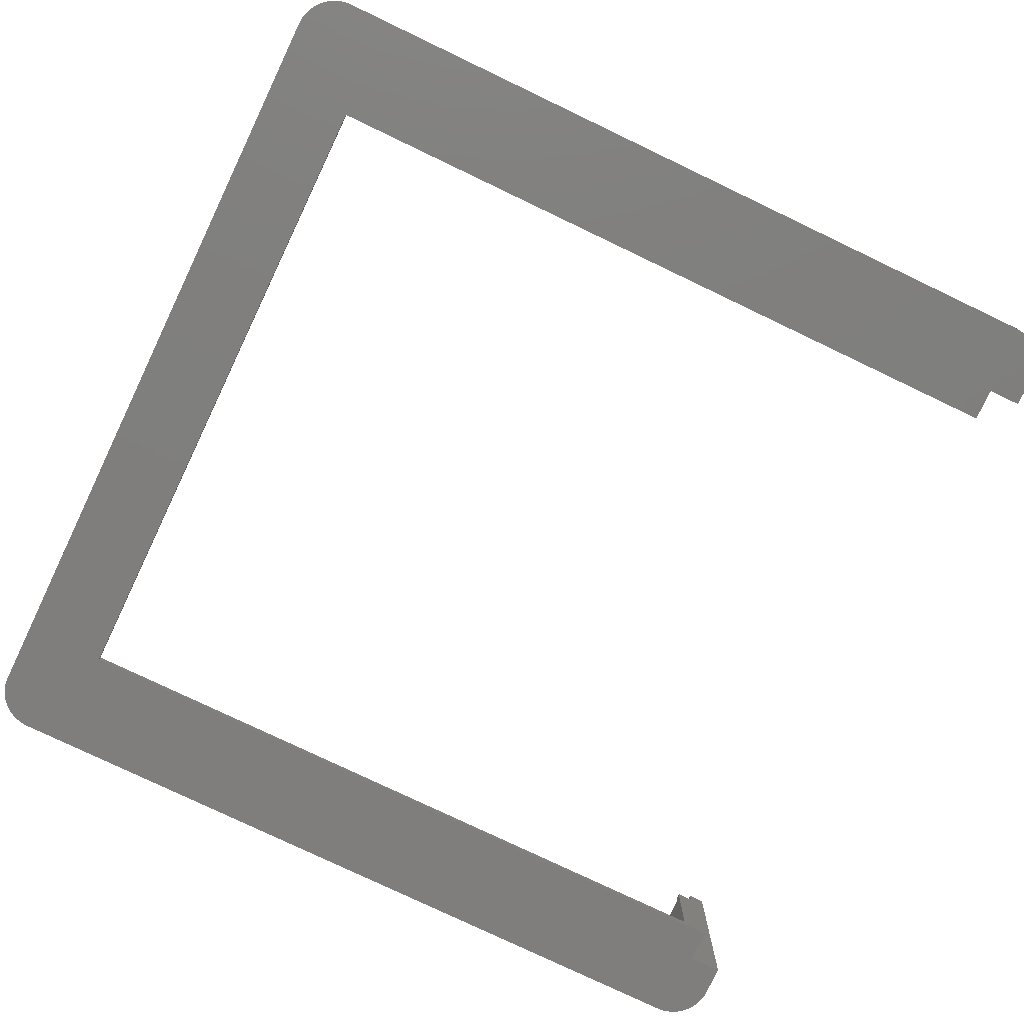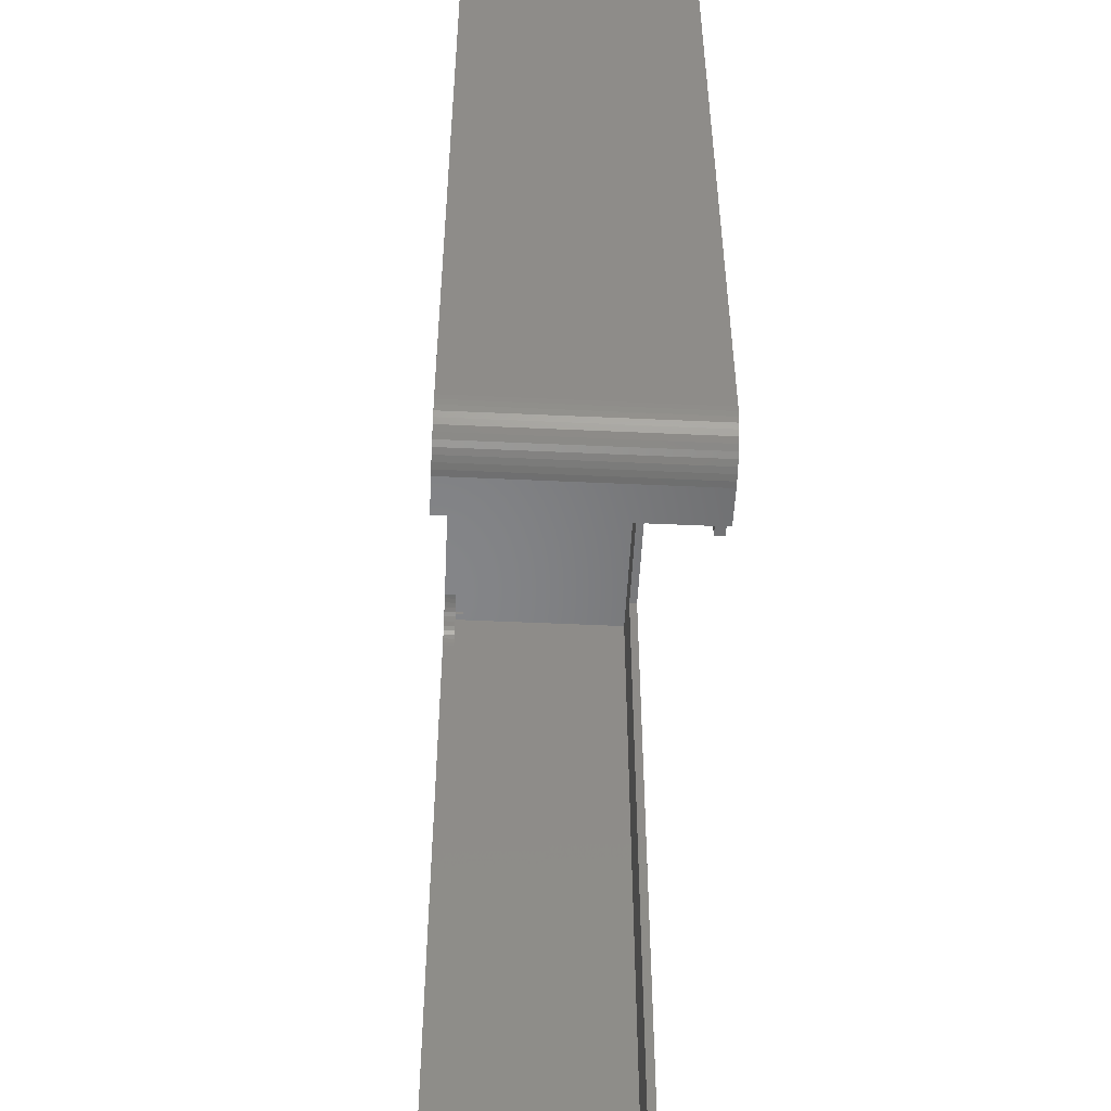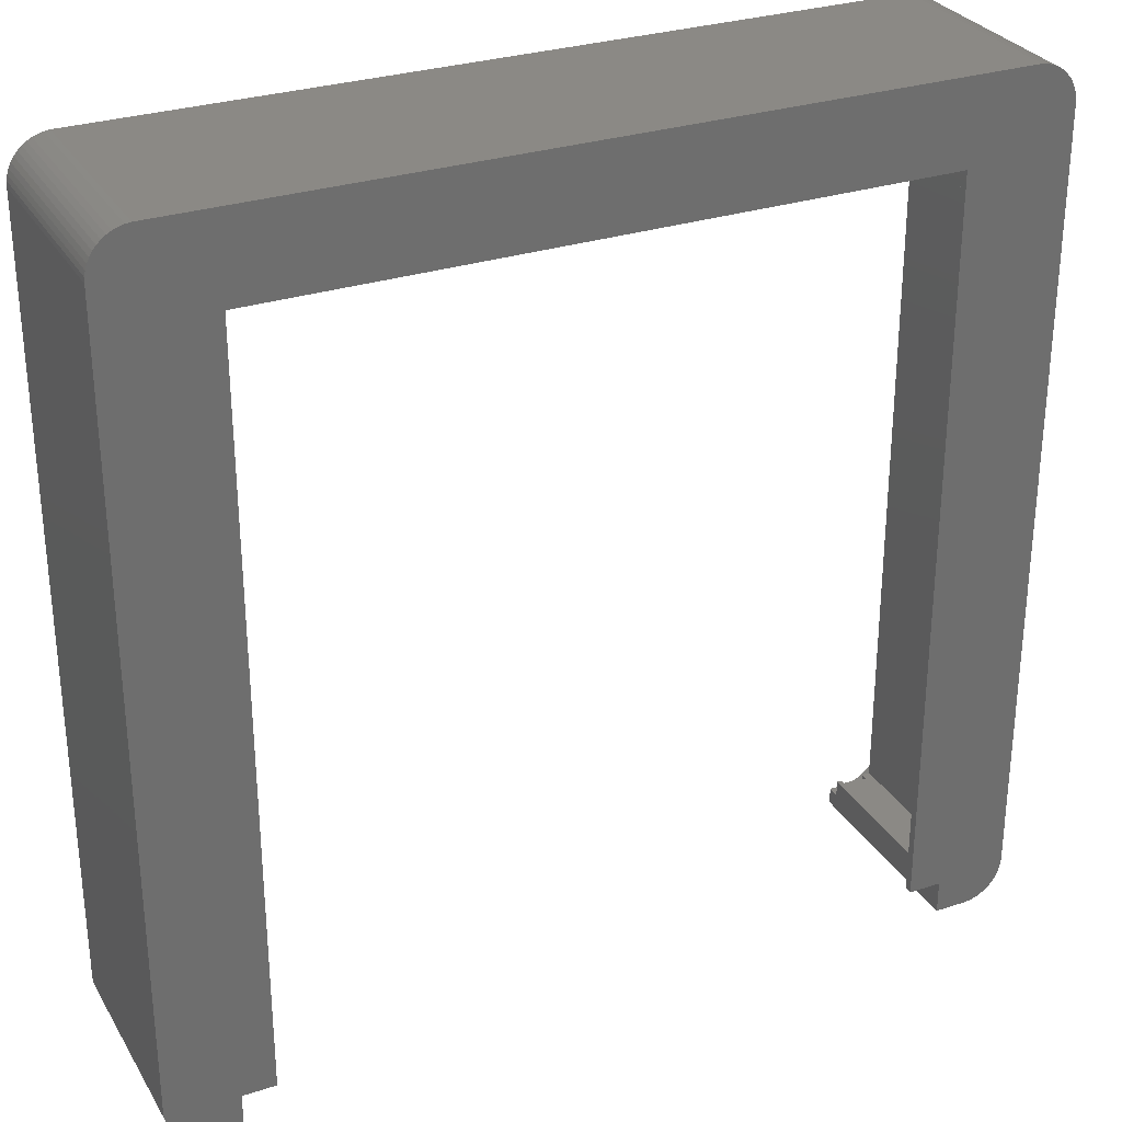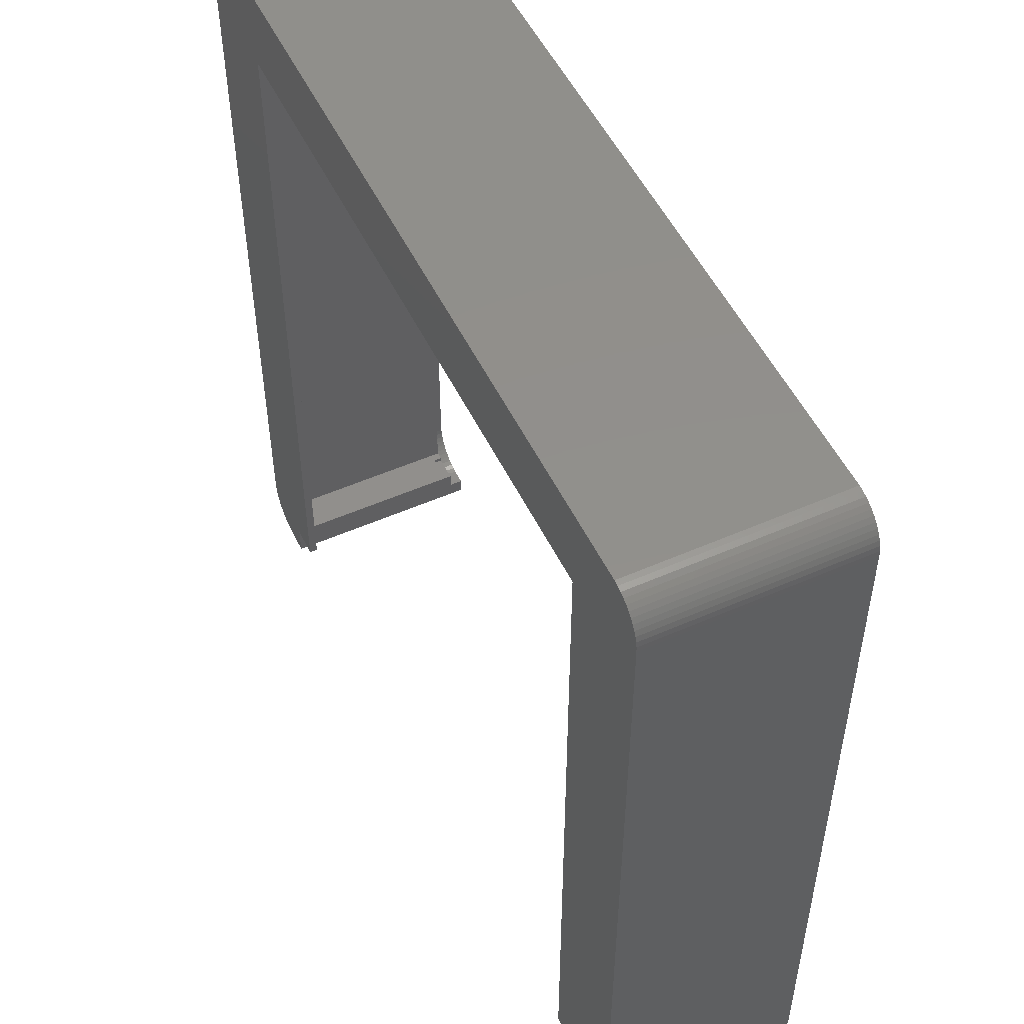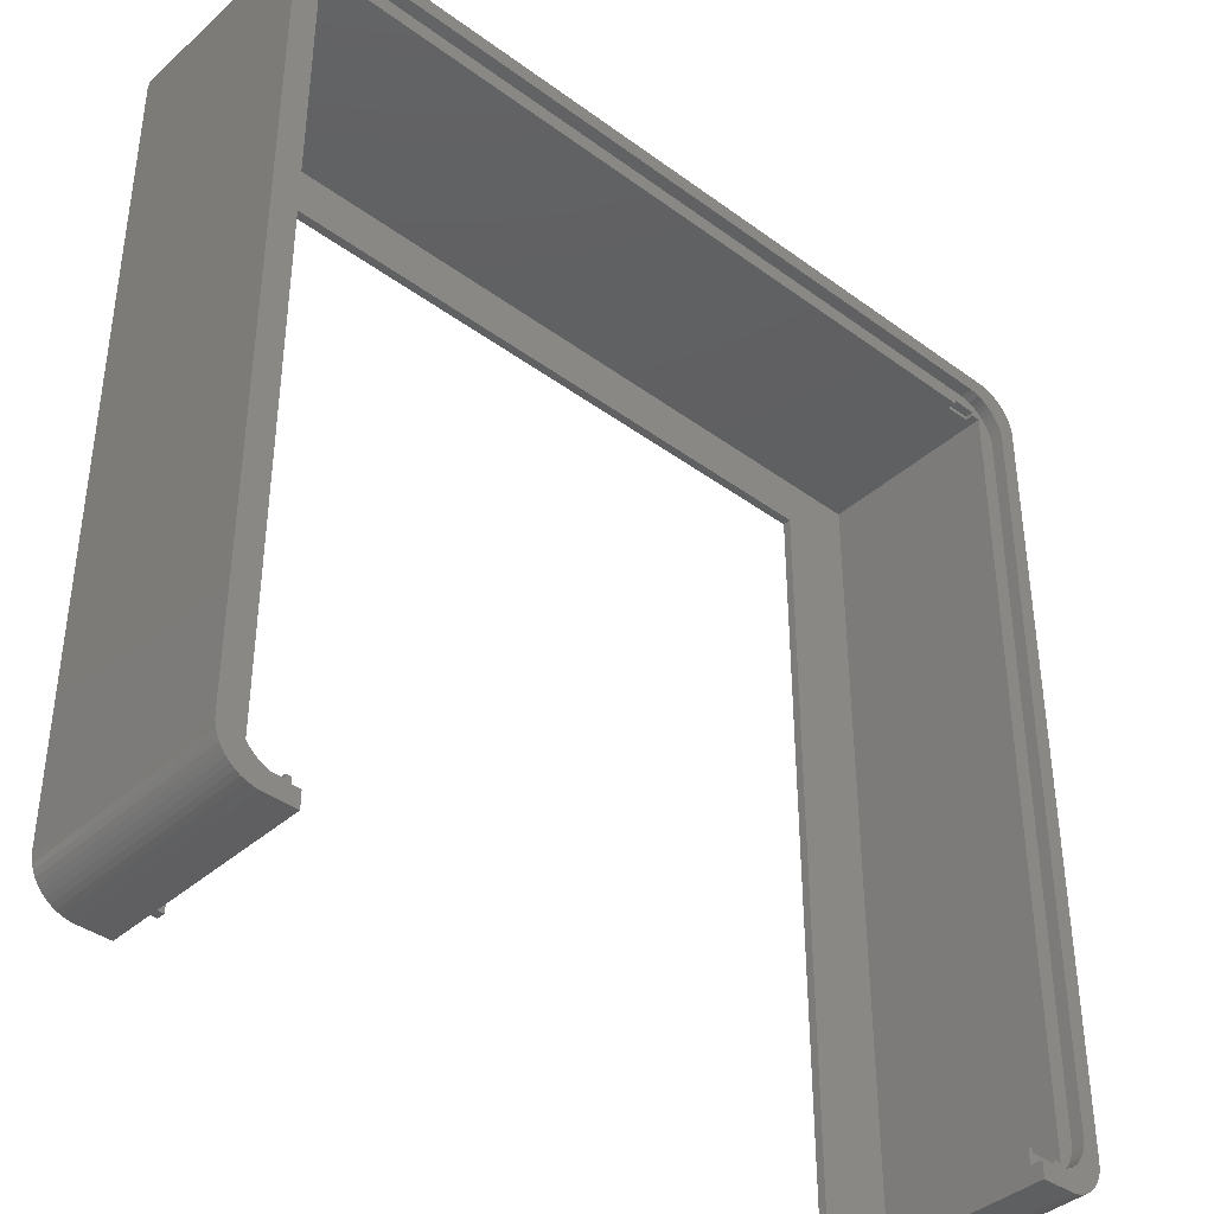
<metadata>
{"format":"stl","ext":"stl","renderer":"f3d","projection":"perspective","resolution":1024,"background":"white","views":[{"elev":-78.6,"azim":-115.5,"up":"+Z"},{"elev":-52.6,"azim":87.2,"up":"+Y"},{"elev":29.7,"azim":154.4,"up":"+Y"},{"elev":52.1,"azim":-115.4,"up":"+Y"},{"elev":-39.5,"azim":-42.4,"up":"+Y"}]}
</metadata>
<code>
# stl→obj: 270 verts, 536 faces
v 104.2 5 25
v 104.2 99.25 0
v 104.2 99.25 25
v 104.2 5 0
v 104.2 4.373 25
v 104.2 4.373 0
v 0 5 0
v 0 99.25 25
v 0 99.25 0
v 0 5 25
v 101.9 99.09 25
v 104.2 99.88 25
v 102.2 97.25 25
v 101.6 99.66 25
v 104.1 100.5 25
v 102.2 7 25
v 103.9 101.1 25
v 102.2 6.373 25
v 101.3 100.2 25
v 103.6 101.7 25
v 102.1 5.757 25
v 103.3 102.2 25
v 101.9 5.159 25
v 100.9 100.7 25
v 102.9 102.7 25
v 102.4 103.1 25
v 101.6 4.591 25
v 104.1 3.757 25
v 102.2 97.88 25
v 102.1 98.49 25
v 100.4 101.1 25
v 101.9 103.5 25
v 101.4 103.8 25
v 99.93 101.5 25
v 100.8 104 25
v 99.38 101.8 25
v 100.2 104.2 25
v 99.56 104.2 25
v 98.8 102 25
v 98.19 102.2 25
v 97.56 102.2 25
v 6.686 102.2 25
v 4.686 104.2 25
v 6.063 102.2 25
v 5.455 102 25
v 4.871 101.8 25
v 4.063 104.2 25
v 3.455 104 25
v 4.321 101.5 25
v 2.871 103.8 25
v 3.813 101.1 25
v 2.321 103.5 25
v 1.813 103.1 25
v 3.355 100.7 25
v 1.355 102.7 25
v 0.9549 102.2 25
v 2.955 100.2 25
v 0.6185 101.7 25
v 0.3511 101.1 25
v 0.1571 100.5 25
v 2.618 99.66 25
v 103.9 3.159 25
v 101.3 4.061 25
v 103.6 2.591 25
v 103.3 2.061 25
v 100.9 3.577 25
v 102.9 1.577 25
v 102.4 1.147 25
v 100.4 3.147 25
v 101.9 0.7784 25
v 101.4 0.4759 25
v 99.93 2.778 25
v 100.8 0.2447 25
v 99.38 2.476 25
v 100.2 0.08856 25
v 99.56 0.009867 25
v 98.8 2.245 25
v 98.19 2.089 25
v 97.56 2.01 25
v 95.62 0.009867 25
v 95.62 2.01 25
v 6.686 2.01 25
v 8.625 0.009867 25
v 8.625 2.01 25
v 4.686 0.009867 25
v 6.063 2.089 25
v 5.455 2.245 25
v 4.871 2.476 25
v 3.455 0.2447 25
v 4.321 2.778 25
v 4.063 0.08856 25
v 2.871 0.4759 25
v 3.813 3.147 25
v 1.813 1.147 25
v 3.355 3.577 25
v 0.9549 2.061 25
v 2.955 4.061 25
v 0.3511 3.159 25
v 2.618 4.591 25
v 0.03943 4.373 25
v 2.351 5.159 25
v 2.321 0.7784 25
v 2.157 5.757 25
v 2.039 6.373 25
v 2 7 25
v 2 97.25 25
v 0.03943 99.88 25
v 2.351 99.09 25
v 1.355 1.577 25
v 2.157 98.49 25
v 2.039 97.88 25
v 0.6185 2.591 25
v 0.1571 3.757 25
v 95.62 0.009867 0
v 99.56 0.009867 0
v 4.686 0.009867 0
v 8.625 0.009867 0
v 103.3 2.061 0
v 102.9 1.577 0
v 2.321 103.5 0
v 1.813 103.1 0
v 104.2 99.88 0
v 104.1 3.757 0
v 103.9 3.159 0
v 102.4 1.147 0
v 4.063 0.08856 0
v 0.03943 99.88 0
v 0.3511 101.1 0
v 0.6185 101.7 0
v 99.56 104.2 0
v 4.686 104.2 0
v 103.9 101.1 0
v 104.1 100.5 0
v 103.6 2.591 0
v 100.8 0.2447 0
v 101.4 0.4759 0
v 1.355 1.577 0
v 0.9549 2.061 0
v 2.871 0.4759 0
v 3.455 0.2447 0
v 0.1571 100.5 0
v 0.9549 102.2 0
v 1.355 102.7 0
v 101.4 103.8 0
v 100.8 104 0
v 4.063 104.2 0
v 3.455 104 0
v 100.2 104.2 0
v 2.871 103.8 0
v 103.3 102.2 0
v 103.6 101.7 0
v 100.2 0.08856 0
v 101.9 0.7784 0
v 0.3511 3.159 0
v 0.1571 3.757 0
v 8.625 4 0
v 12.62 4 0
v 12.62 94.25 0
v 95.62 4 0
v 91.62 94.25 0
v 102.9 102.7 0
v 102.4 103.1 0
v 101.9 103.5 0
v 91.62 4 0
v 2.321 0.7784 0
v 1.813 1.147 0
v 0.6185 2.591 0
v 0.03943 4.373 0
v 4 4 23.5
v 4 100.2 1
v 4 100.2 23.5
v 4 4 1
v 100.2 4 1
v 100.2 100.2 23.5
v 100.2 100.2 1
v 100.2 4 23.5
v 5 100.2 22.5
v 5 100.2 23.5
v 8 100.2 22.5
v 96.25 100.2 22.5
v 96.25 100.2 23.5
v 8 100.2 23.5
v 99.25 100.2 22.5
v 99.25 100.2 23.5
v 91.62 94.25 1
v 95.62 4 1
v 12.62 94.25 1
v 8.625 4 1
v 12.62 4 1
v 91.62 4 1
v 8.625 4 23.5
v 8 4 22.5
v 8 4 23.5
v 5 4 22.5
v 5 4 23.5
v 99.25 4 22.5
v 99.25 4 23.5
v 96.25 4 22.5
v 95.62 4 23.5
v 96.25 4 23.5
v 5 100.8 22.5
v 5 100.8 23.5
v 8 100.8 23.5
v 96.25 3.5 23.5
v 98.8 102 23.5
v 99.25 100.8 23.5
v 99.38 101.8 23.5
v 98.19 102.2 23.5
v 96.25 100.8 23.5
v 97.56 102.2 23.5
v 6.686 102.2 23.5
v 6.063 102.2 23.5
v 5.455 102 23.5
v 4.871 101.8 23.5
v 4.321 101.5 23.5
v 3.813 101.1 23.5
v 3.355 100.7 23.5
v 102.2 97.25 23.5
v 102.2 97.88 23.5
v 102.2 7 23.5
v 102.1 98.49 23.5
v 101.9 99.09 23.5
v 102.2 6.373 23.5
v 101.6 99.66 23.5
v 102.1 5.757 23.5
v 101.3 100.2 23.5
v 101.9 5.159 23.5
v 100.9 100.7 23.5
v 101.6 4.591 23.5
v 100.4 101.1 23.5
v 101.3 4.061 23.5
v 100.9 3.577 23.5
v 99.93 101.5 23.5
v 100.4 3.147 23.5
v 99.25 3.5 23.5
v 99.93 2.778 23.5
v 99.38 2.476 23.5
v 98.8 2.245 23.5
v 98.19 2.089 23.5
v 97.56 2.01 23.5
v 95.62 2.01 23.5
v 5 3.5 23.5
v 4.321 2.778 23.5
v 4.871 2.476 23.5
v 3.813 3.147 23.5
v 2 97.25 23.5
v 2.955 100.2 23.5
v 2 7 23.5
v 2.618 99.66 23.5
v 2.039 6.373 23.5
v 2.351 99.09 23.5
v 3.355 3.577 23.5
v 2.157 98.49 23.5
v 2.955 4.061 23.5
v 2.039 97.88 23.5
v 2.618 4.591 23.5
v 2.351 5.159 23.5
v 2.157 5.757 23.5
v 8 3.5 23.5
v 8.625 2.01 23.5
v 6.686 2.01 23.5
v 6.063 2.089 23.5
v 5.455 2.245 23.5
v 8 100.8 22.5
v 96.25 100.8 22.5
v 99.25 100.8 22.5
v 5 3.5 22.5
v 8 3.5 22.5
v 96.25 3.5 22.5
v 99.25 3.5 22.5
f 1 2 3
f 2 1 4
f 5 4 1
f 4 5 6
f 7 8 9
f 8 7 10
f 11 3 12
f 3 13 1
f 14 12 15
f 16 1 13
f 14 15 17
f 18 1 16
f 19 17 20
f 21 1 18
f 19 20 22
f 23 1 21
f 24 22 25
f 1 23 5
f 24 25 26
f 27 5 23
f 5 27 28
f 3 29 13
f 3 30 29
f 31 26 32
f 3 11 30
f 12 14 11
f 31 32 33
f 17 19 14
f 22 24 19
f 34 33 35
f 26 31 24
f 36 35 37
f 33 34 31
f 36 37 38
f 35 36 34
f 38 39 36
f 38 40 39
f 38 41 40
f 38 42 41
f 43 42 38
f 43 44 42
f 43 45 44
f 43 46 45
f 47 46 43
f 48 46 47
f 46 48 49
f 50 49 48
f 49 50 51
f 52 51 50
f 53 51 52
f 51 53 54
f 55 54 53
f 56 54 55
f 54 56 57
f 58 57 56
f 59 57 58
f 60 61 59
f 57 59 61
f 28 27 62
f 63 62 27
f 62 63 64
f 64 63 65
f 66 65 63
f 65 66 67
f 67 66 68
f 69 68 66
f 68 69 70
f 70 69 71
f 72 71 69
f 71 72 73
f 74 73 72
f 73 74 75
f 75 74 76
f 77 76 74
f 78 76 77
f 79 76 78
f 80 79 81
f 79 80 76
f 82 83 84
f 85 82 86
f 85 86 87
f 85 87 88
f 82 85 83
f 89 88 90
f 88 91 85
f 92 90 93
f 88 89 91
f 94 93 95
f 96 95 97
f 90 92 89
f 98 97 99
f 100 99 101
f 93 102 92
f 10 101 103
f 10 103 104
f 10 104 105
f 93 94 102
f 106 8 105
f 107 61 60
f 10 105 8
f 61 107 108
f 101 10 100
f 8 108 107
f 95 109 94
f 108 8 110
f 95 96 109
f 110 8 111
f 97 112 96
f 111 8 106
f 97 98 112
f 99 113 98
f 99 100 113
f 114 76 80
f 76 114 115
f 116 83 85
f 83 116 117
f 67 118 65
f 118 67 119
f 120 53 52
f 53 120 121
f 3 122 12
f 122 3 2
f 62 123 28
f 123 62 124
f 125 67 68
f 67 125 119
f 126 85 91
f 85 126 116
f 28 6 5
f 6 28 123
f 9 107 127
f 107 9 8
f 128 58 129
f 58 128 59
f 130 43 38
f 43 130 131
f 15 132 17
f 132 15 133
f 65 134 64
f 134 65 118
f 64 124 62
f 124 64 134
f 135 71 73
f 71 135 136
f 137 96 138
f 96 137 109
f 139 89 92
f 89 139 140
f 141 59 128
f 59 141 60
f 142 55 143
f 55 142 56
f 144 35 33
f 35 144 145
f 146 48 47
f 48 146 147
f 148 38 37
f 38 148 130
f 131 47 43
f 47 131 146
f 147 50 48
f 50 147 149
f 20 150 22
f 150 20 151
f 152 73 75
f 73 152 135
f 115 75 76
f 75 115 152
f 153 68 70
f 68 153 125
f 136 70 71
f 70 136 153
f 154 113 155
f 113 154 98
f 117 116 156
f 157 156 158
f 159 4 6
f 4 160 2
f 159 6 123
f 130 2 160
f 159 123 124
f 2 130 122
f 159 124 134
f 122 130 133
f 159 134 118
f 133 130 132
f 159 118 119
f 132 130 151
f 159 119 125
f 151 130 150
f 159 125 153
f 150 130 161
f 159 153 136
f 161 130 162
f 159 136 135
f 162 130 163
f 159 135 152
f 163 130 144
f 159 152 115
f 144 130 145
f 159 115 114
f 4 159 160
f 160 159 164
f 145 130 148
f 158 130 160
f 126 156 116
f 158 131 130
f 156 7 158
f 140 156 126
f 9 158 7
f 139 156 140
f 158 9 131
f 165 156 139
f 131 9 146
f 166 156 165
f 146 9 147
f 137 156 166
f 147 9 149
f 138 156 137
f 149 9 120
f 167 156 138
f 120 9 121
f 154 156 167
f 121 9 143
f 155 156 154
f 143 9 142
f 168 156 155
f 142 9 129
f 156 168 7
f 129 9 128
f 128 9 141
f 141 9 127
f 140 91 89
f 91 140 126
f 165 92 102
f 92 165 139
f 166 102 94
f 102 166 165
f 137 94 109
f 94 137 166
f 127 60 141
f 60 127 107
f 129 56 142
f 56 129 58
f 121 55 53
f 55 121 143
f 17 151 20
f 151 17 132
f 161 26 25
f 26 161 162
f 163 33 32
f 33 163 144
f 22 161 25
f 161 22 150
f 145 37 35
f 37 145 148
f 149 52 50
f 52 149 120
f 138 112 167
f 112 138 96
f 167 98 154
f 98 167 112
f 155 100 168
f 100 155 113
f 168 10 7
f 10 168 100
f 162 32 26
f 32 162 163
f 12 133 15
f 133 12 122
f 169 170 171
f 170 169 172
f 173 174 175
f 174 173 176
f 171 177 178
f 170 179 177
f 179 170 180
f 175 180 170
f 170 177 171
f 179 181 182
f 181 179 180
f 183 174 184
f 183 175 174
f 180 175 183
f 185 173 175
f 173 185 186
f 175 187 185
f 187 188 189
f 170 187 175
f 172 187 170
f 187 172 188
f 186 185 190
f 191 192 193
f 192 188 194
f 188 192 191
f 194 169 195
f 172 194 188
f 194 172 169
f 176 196 197
f 186 196 173
f 173 196 176
f 198 199 200
f 196 186 198
f 198 186 199
f 156 189 188
f 189 156 157
f 164 186 190
f 186 164 159
f 189 158 187
f 158 189 157
f 164 185 160
f 185 164 190
f 158 185 187
f 185 158 160
f 178 201 202
f 201 178 177
f 181 203 182
f 200 199 204
f 205 206 207
f 208 206 205
f 209 208 210
f 208 209 206
f 209 203 181
f 210 203 209
f 211 203 210
f 212 203 211
f 202 212 213
f 212 202 203
f 214 202 213
f 215 202 214
f 216 202 215
f 202 171 178
f 217 171 216
f 202 216 171
f 174 218 219
f 218 174 220
f 174 219 221
f 176 220 174
f 174 221 222
f 220 176 223
f 174 222 224
f 223 176 225
f 174 224 226
f 225 176 227
f 174 226 228
f 227 176 229
f 174 228 230
f 229 176 231
f 231 176 232
f 206 230 233
f 206 233 207
f 230 206 174
f 174 206 184
f 232 176 234
f 235 234 176
f 234 235 236
f 235 176 197
f 236 235 237
f 235 238 237
f 235 239 238
f 204 239 235
f 239 204 240
f 241 204 199
f 204 241 240
f 169 242 195
f 242 243 244
f 245 242 169
f 242 245 243
f 171 246 169
f 247 171 217
f 248 169 246
f 249 171 247
f 250 169 248
f 251 171 249
f 169 252 245
f 253 171 251
f 169 254 252
f 255 171 253
f 169 256 254
f 171 255 246
f 169 257 256
f 169 258 257
f 169 250 258
f 259 191 193
f 191 259 260
f 259 261 260
f 259 262 261
f 242 262 259
f 262 242 263
f 263 242 244
f 179 203 264
f 203 179 182
f 201 203 202
f 203 201 264
f 201 179 264
f 179 201 177
f 181 265 209
f 265 181 180
f 183 206 266
f 206 183 184
f 265 183 266
f 183 265 180
f 265 206 209
f 206 265 266
f 242 194 195
f 194 242 267
f 268 193 192
f 193 268 259
f 194 268 192
f 268 194 267
f 268 242 259
f 242 268 267
f 204 198 200
f 198 204 269
f 270 197 196
f 197 270 235
f 198 270 196
f 270 198 269
f 270 204 235
f 204 270 269
f 220 13 218
f 13 220 16
f 223 16 220
f 16 223 18
f 105 246 106
f 246 105 248
f 239 79 78
f 79 239 240
f 260 82 84
f 82 260 261
f 240 81 79
f 81 240 241
f 232 63 231
f 63 232 66
f 218 29 219
f 29 218 13
f 227 21 225
f 21 227 23
f 226 24 228
f 24 226 19
f 236 74 72
f 74 236 237
f 245 95 93
f 95 245 252
f 263 88 87
f 88 263 244
f 225 18 223
f 18 225 21
f 108 249 61
f 249 108 251
f 217 51 54
f 51 217 216
f 230 24 31
f 24 230 228
f 211 41 42
f 41 211 210
f 215 46 49
f 46 215 214
f 219 30 221
f 30 219 29
f 221 11 222
f 11 221 30
f 231 27 229
f 27 231 63
f 237 77 74
f 77 237 238
f 232 69 66
f 69 232 234
f 110 251 108
f 251 110 253
f 111 253 110
f 253 111 255
f 224 19 226
f 19 224 14
f 213 44 45
f 44 213 212
f 214 45 46
f 45 214 213
f 229 23 227
f 23 229 27
f 238 78 77
f 78 238 239
f 234 72 69
f 72 234 236
f 104 248 105
f 248 104 250
f 101 258 103
f 258 101 257
f 95 254 97
f 254 95 252
f 244 90 88
f 90 244 243
f 243 93 90
f 93 243 245
f 262 87 86
f 87 262 263
f 106 255 111
f 255 106 246
f 61 247 57
f 247 61 249
f 222 14 224
f 14 222 11
f 216 49 51
f 49 216 215
f 212 42 44
f 42 212 211
f 103 250 104
f 250 103 258
f 97 256 99
f 256 97 254
f 99 257 101
f 257 99 256
f 261 86 82
f 86 261 262
f 57 217 54
f 217 57 247
f 207 34 36
f 34 207 233
f 233 31 34
f 31 233 230
f 210 40 41
f 40 210 208
f 208 39 40
f 39 208 205
f 205 36 39
f 36 205 207
f 84 83 260
f 260 188 191
f 117 188 260
f 117 260 83
f 188 117 156
f 114 186 159
f 186 241 199
f 186 114 241
f 80 241 114
f 241 80 81

</code>
